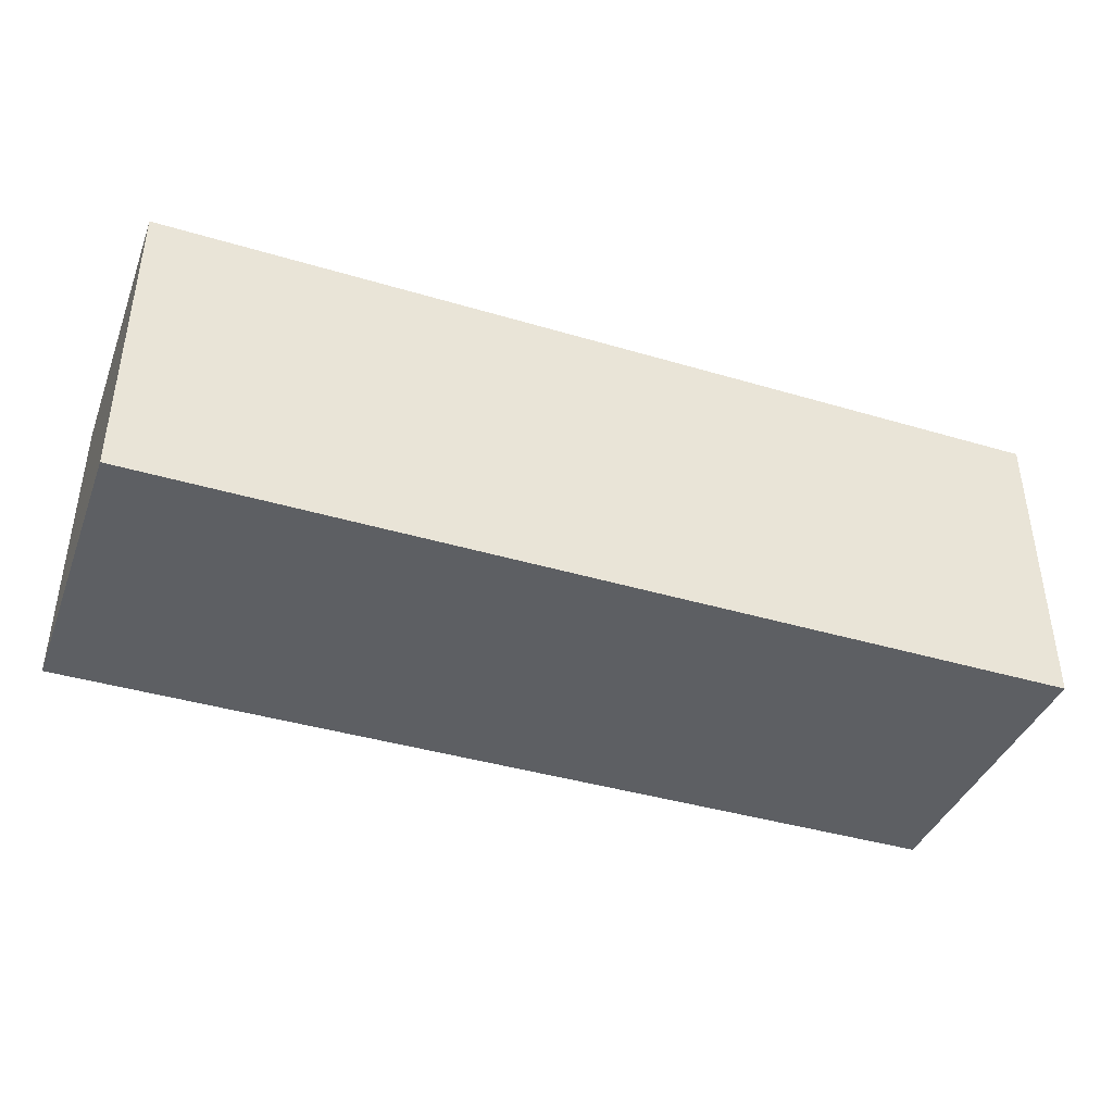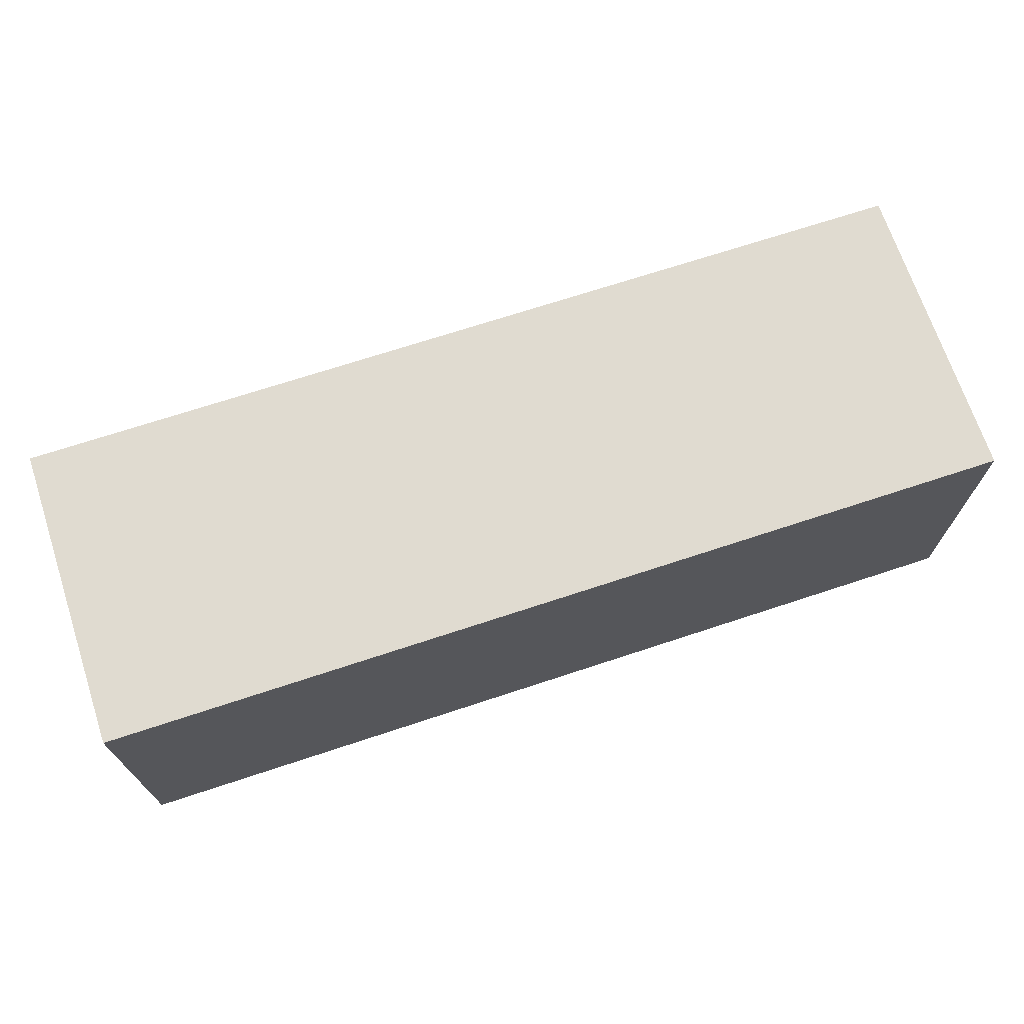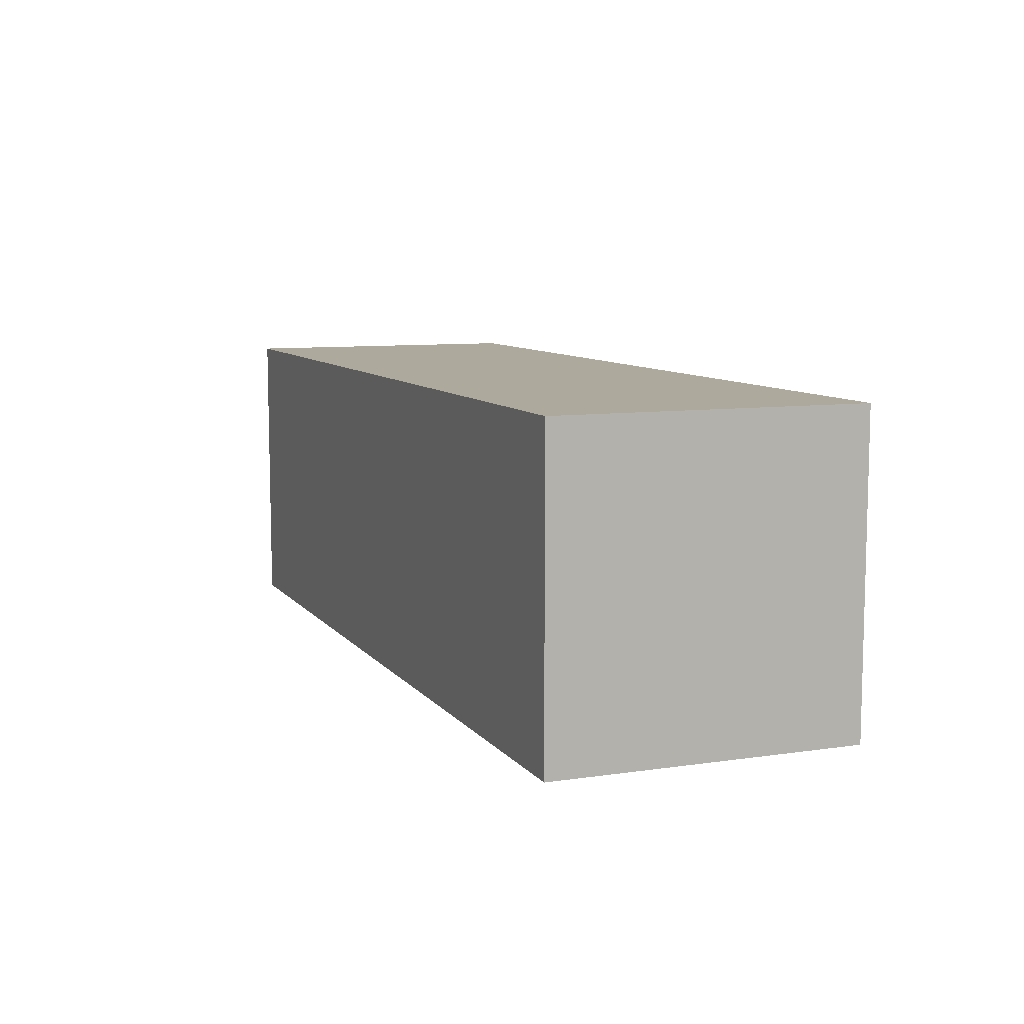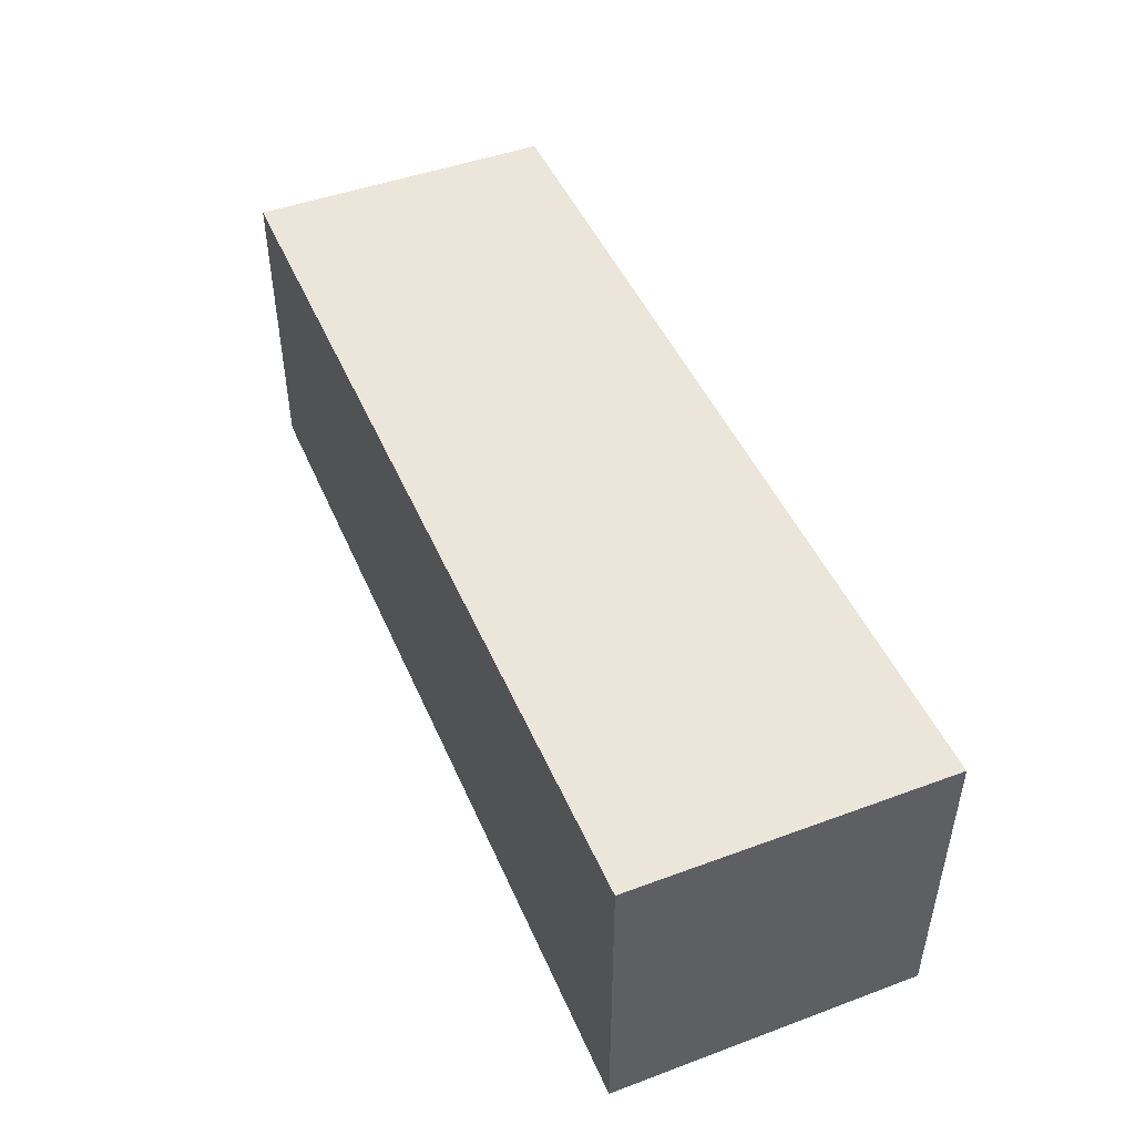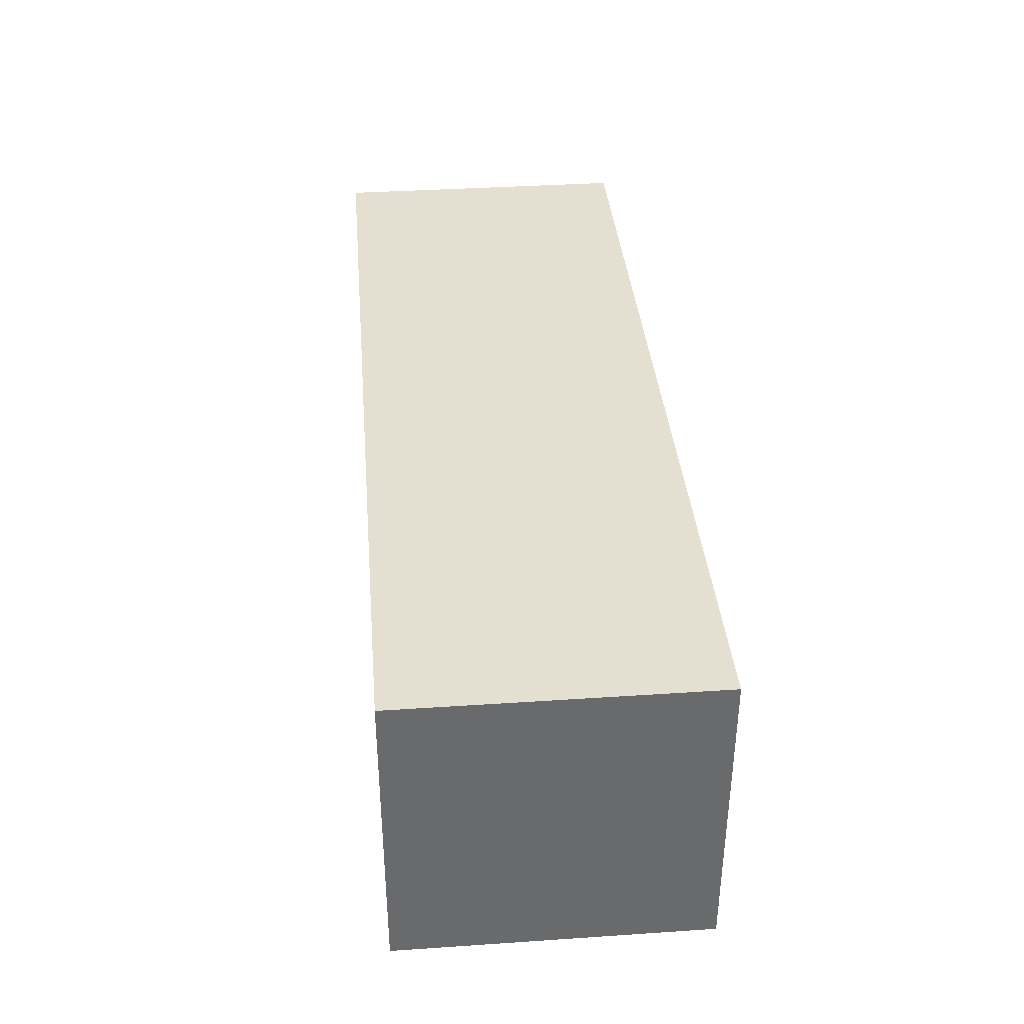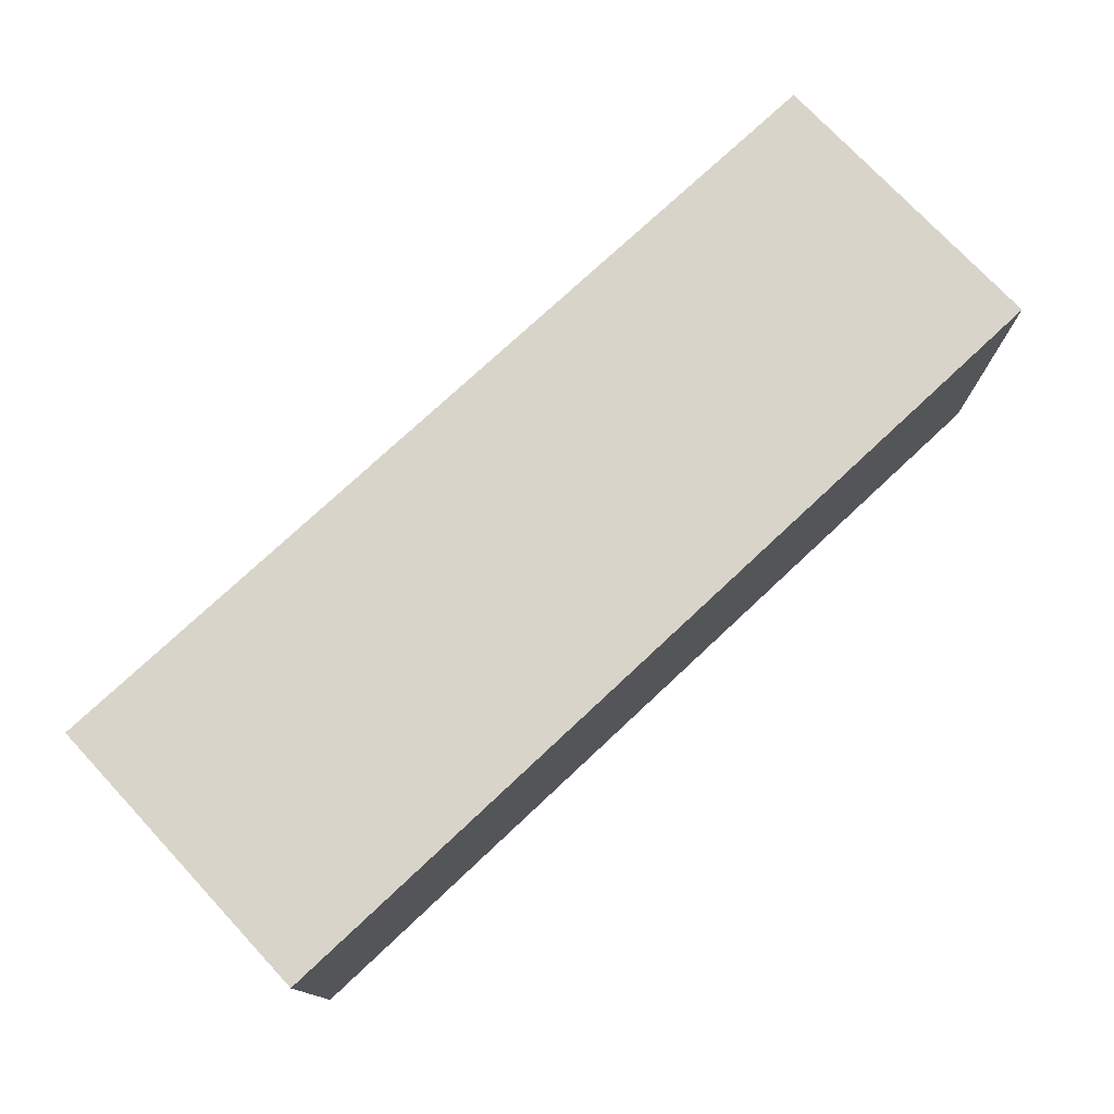
<metadata>
{"format":"obj","ext":"obj","renderer":"f3d","projection":"perspective","resolution":1024,"background":"white","views":[{"elev":-40.3,"azim":159.9,"up":"+Z"},{"elev":69.9,"azim":-18.3,"up":"+Y"},{"elev":8.8,"azim":-111.6,"up":"+Z"},{"elev":47.0,"azim":67.3,"up":"+Z"},{"elev":37.4,"azim":-94.9,"up":"+Z"},{"elev":75.5,"azim":136.9,"up":"+Z"}]}
</metadata>
<code>
g pb_Mesh432702
v 0 0 0
v -6 0 1.55e-06
v 0 2 0
v -6 2 1.55e-06
v -6 0 1.55e-06
v -6 0 -2
v -6 2 1.55e-06
v -6 2 -2
v -6 0 -2
v 0 0 -2
v -6 2 -2
v 0 2 -2
v 0 0 -2
v 0 0 0
v 0 2 -2
v 0 2 0
v 0 2 0
v -6 2 1.55e-06
v 0 2 -2
v -6 2 -2
v 0 0 -2
v -6 0 -2
v 0 0 0
v -6 0 1.55e-06
g pb_Mesh432702_0
f 3 2 1
f 3 4 2
f 7 6 5
f 7 8 6
f 11 10 9
f 11 12 10
f 15 14 13
f 15 16 14
f 19 18 17
f 19 20 18
f 23 22 21
f 23 24 22

</code>
